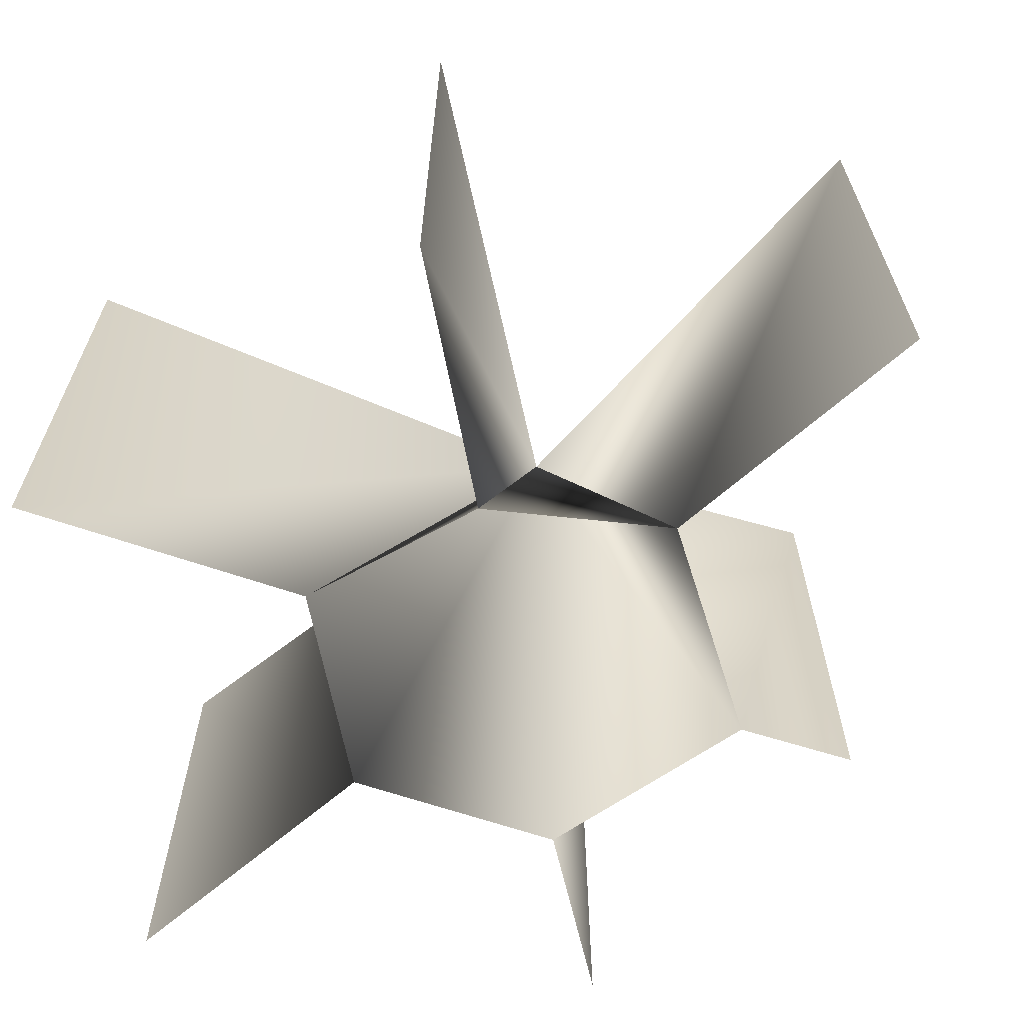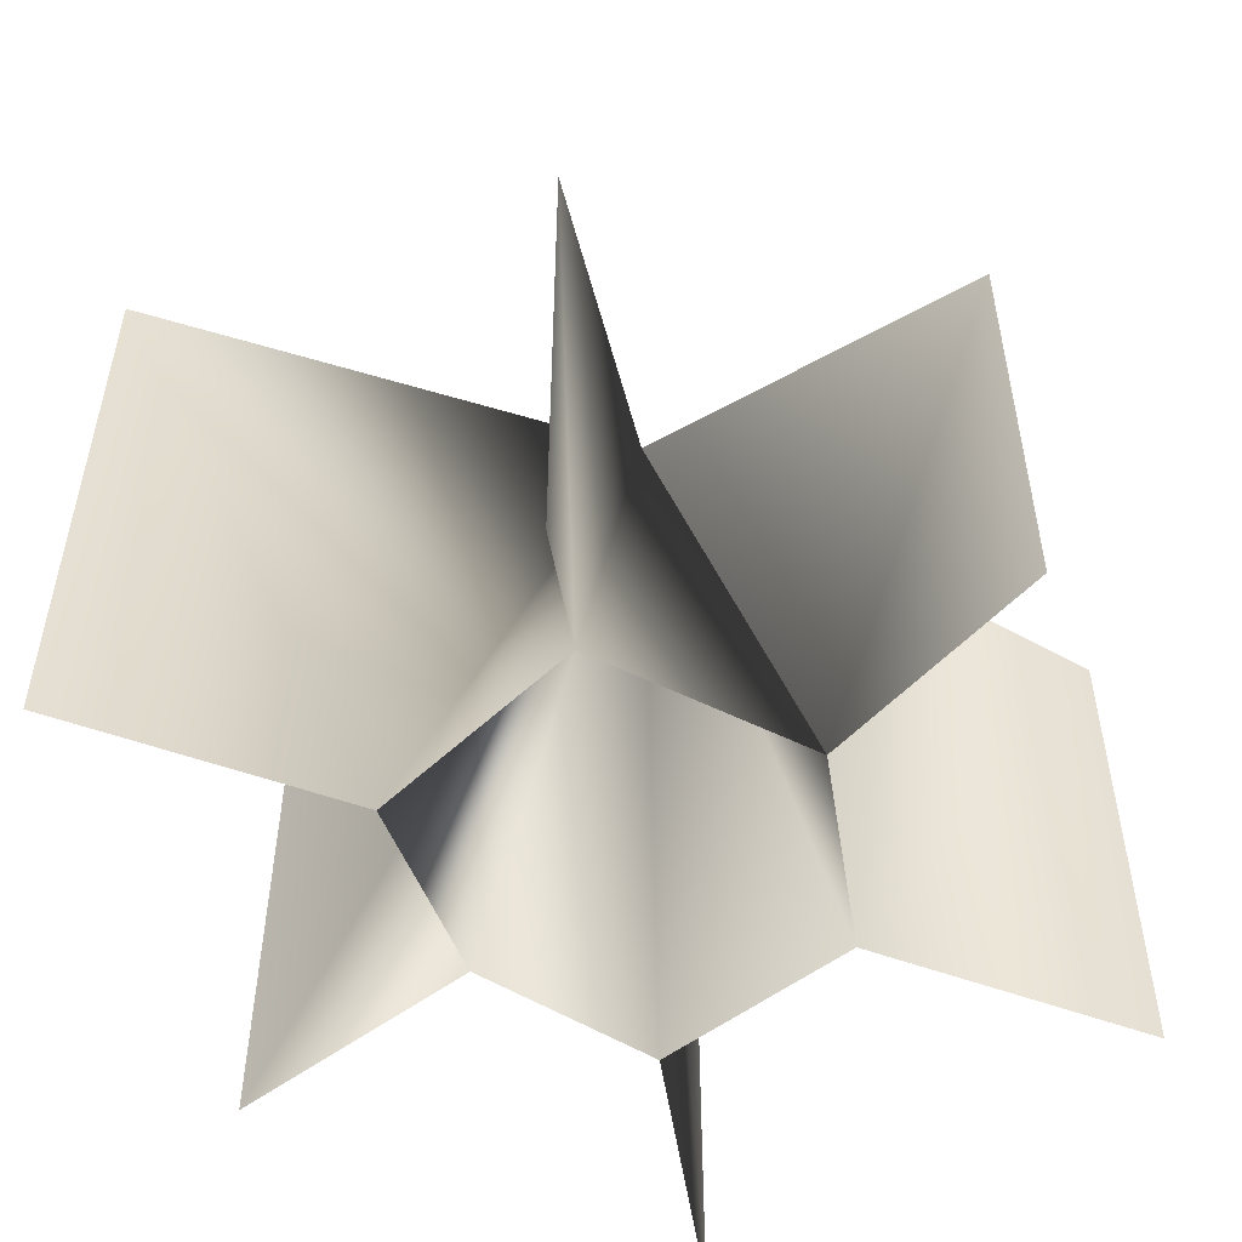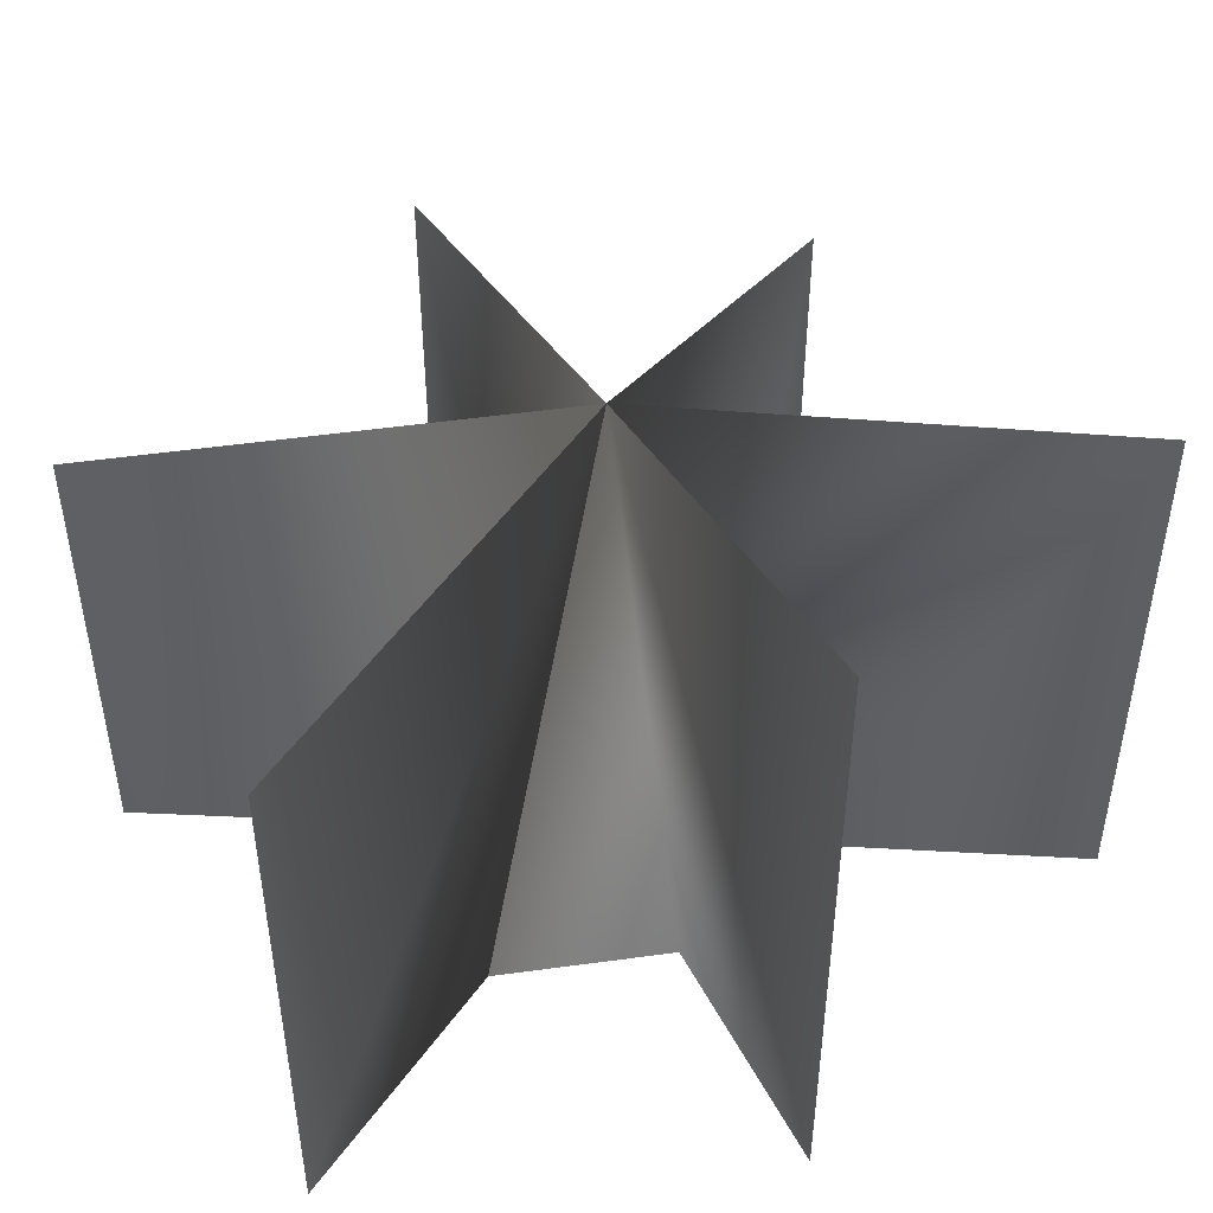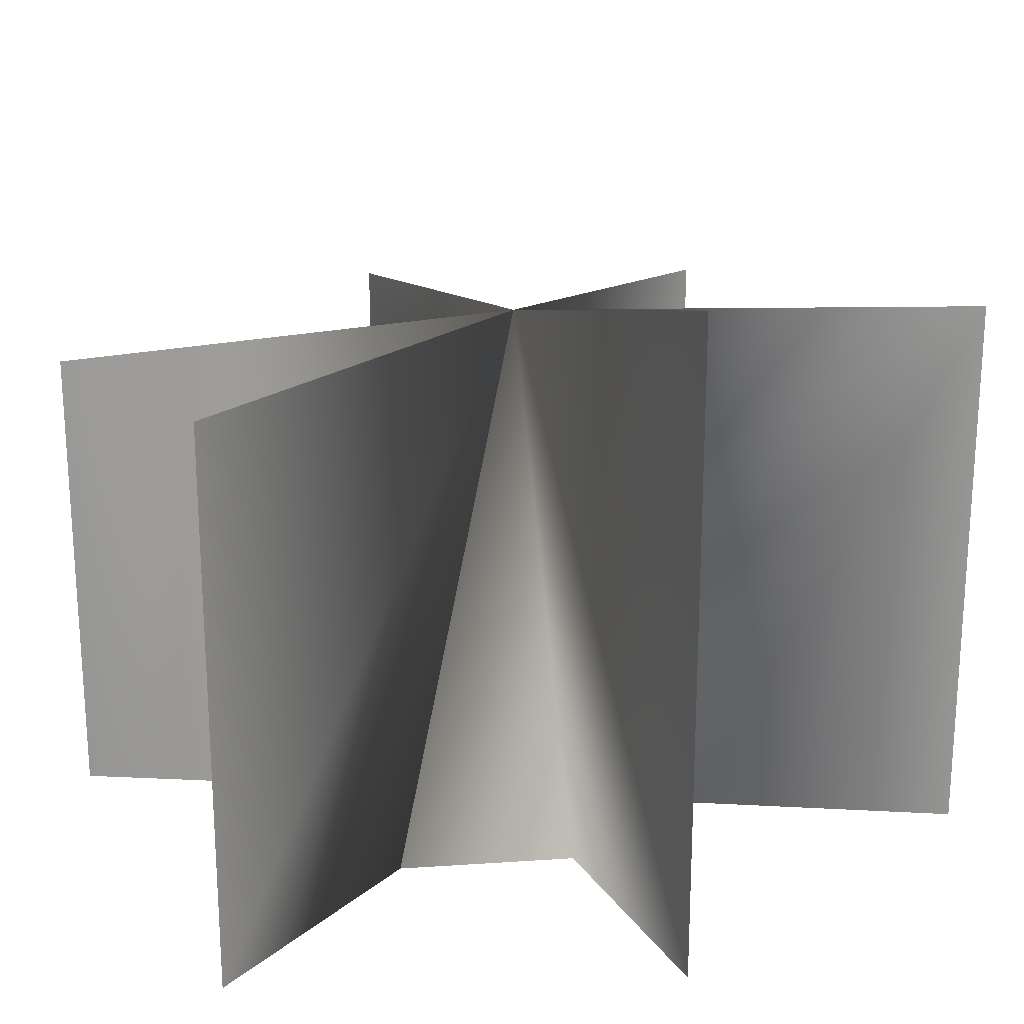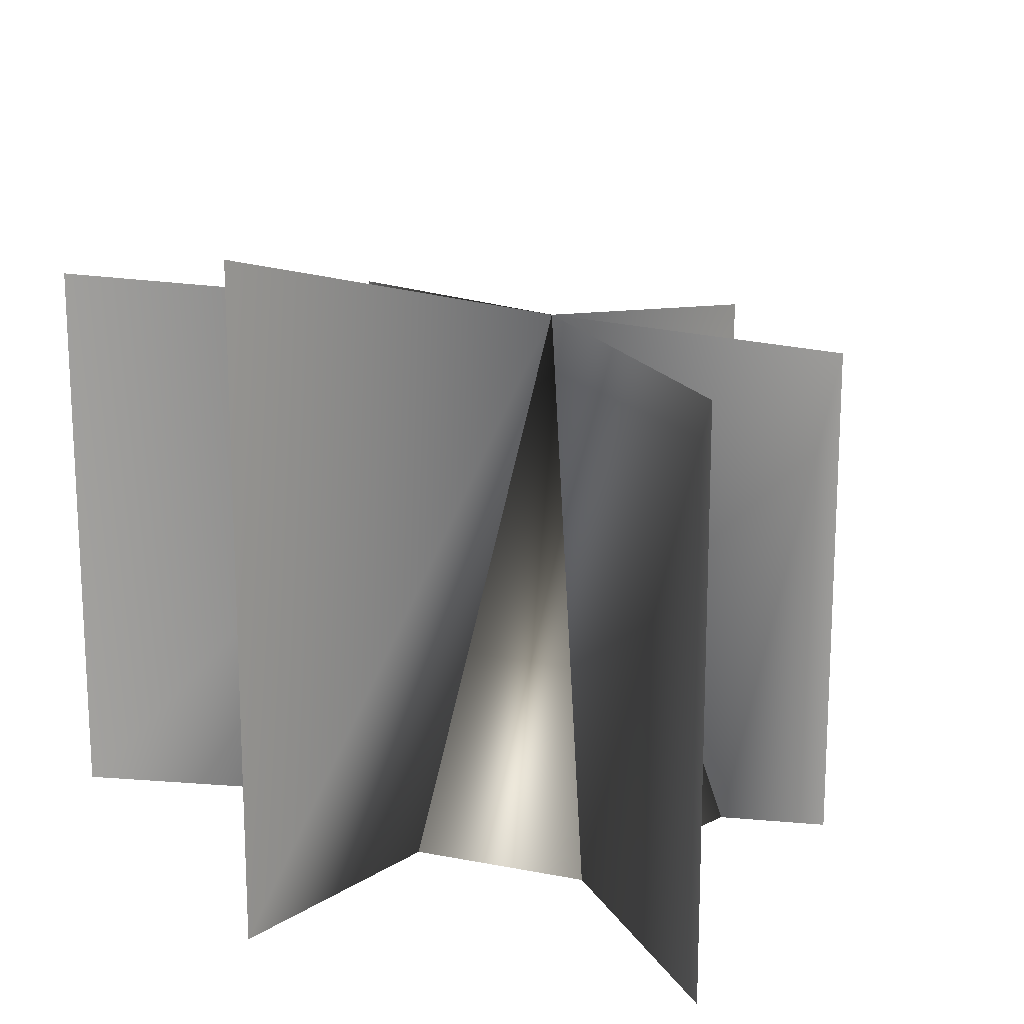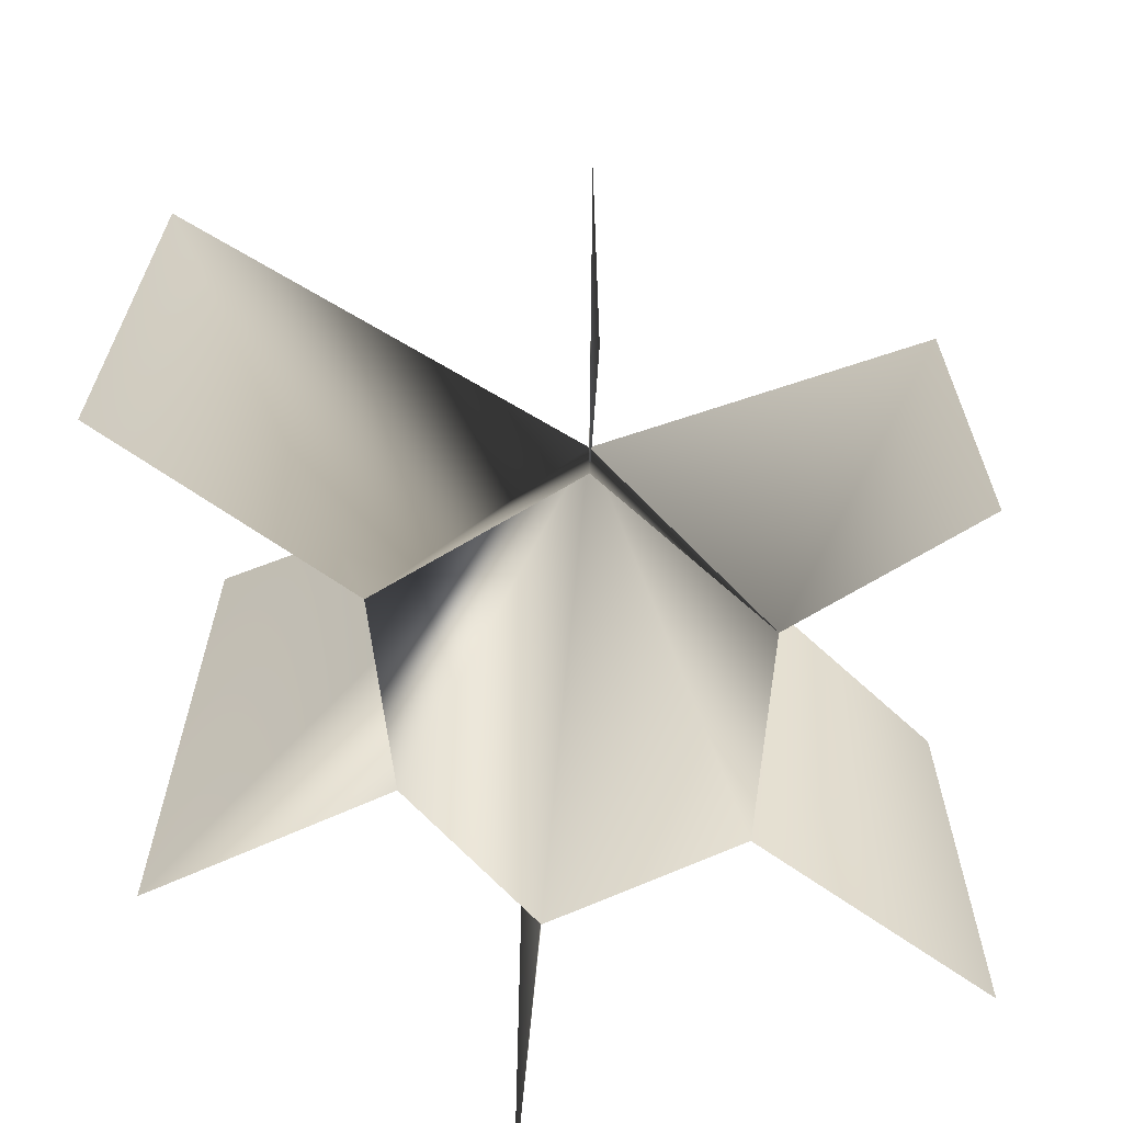
<metadata>
{"format":"obj","ext":"obj","renderer":"f3d","projection":"perspective","resolution":1024,"background":"white","views":[{"elev":-66.1,"azim":-168.6,"up":"+Y"},{"elev":-53.0,"azim":-50.9,"up":"+Y"},{"elev":48.5,"azim":153.7,"up":"+Y"},{"elev":21.8,"azim":155.6,"up":"+Y"},{"elev":17.5,"azim":-140.9,"up":"+Y"},{"elev":-66.0,"azim":-65.1,"up":"+Y"}]}
</metadata>
<code>
o
v -1.899e-08 -0.4345 -1.076
v -1.203 -0.4345 -0.6944
v -0.1394 3.339 0.2823
v 1.203 -0.4345 0.6944
v -0.1394 3.339 0.2823
v 2.867 2.953 1.626
v 2.867 -0.4345 1.626
v 1.203 -0.4345 -0.6944
v -1.899e-08 -0.4345 -1.076
v -0.008742 -0.4345 -2.83
v -0.008742 4.222 -2.83
v 1.024e-07 -0.4345 1.389
v -0.008201 2.953 2.83
v -0.008201 -0.06957 2.83
v -1.367 -0.4345 0.8096
v -2.035 3.177 1.177
v -2.035 -0.4345 1.177
v -2.867 3.56 -1.65
v -2.867 -0.4345 -1.65
v -1.203 -0.4345 -0.6944
v 2.867 -0.4345 -1.664
v 2.867 3.56 -1.664
g Geoset0
f 1 2 3
f 4 5 6
f 6 7 4
f 8 9 5
f 5 9 10
f 10 11 5
f 12 5 13
f 13 14 12
f 15 5 16
f 16 17 15
f 18 19 20
f 20 5 18
f 20 15 5
f 15 12 5
f 12 4 5
f 21 22 5
f 5 8 21
f 4 8 5

</code>
